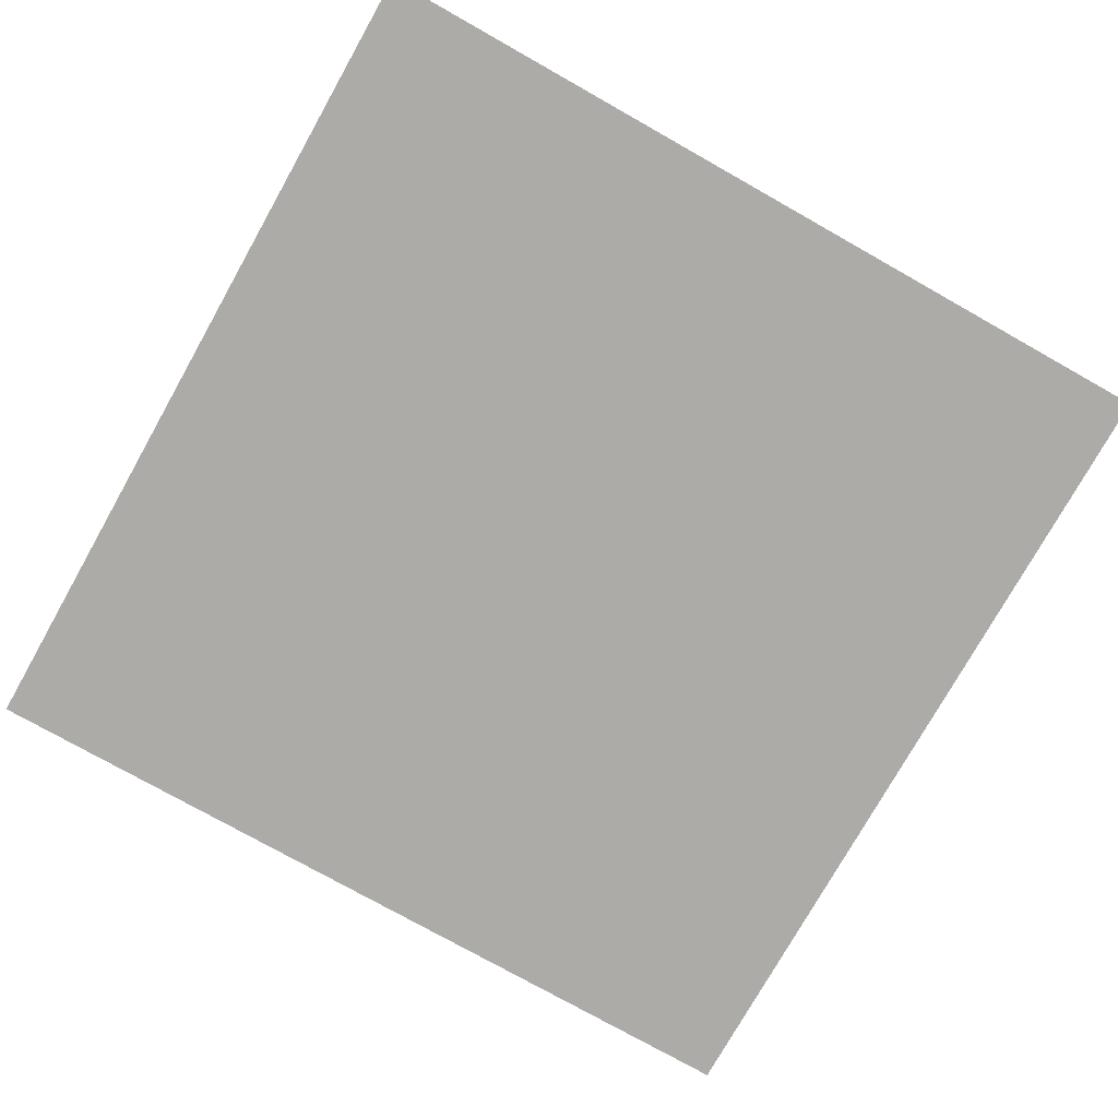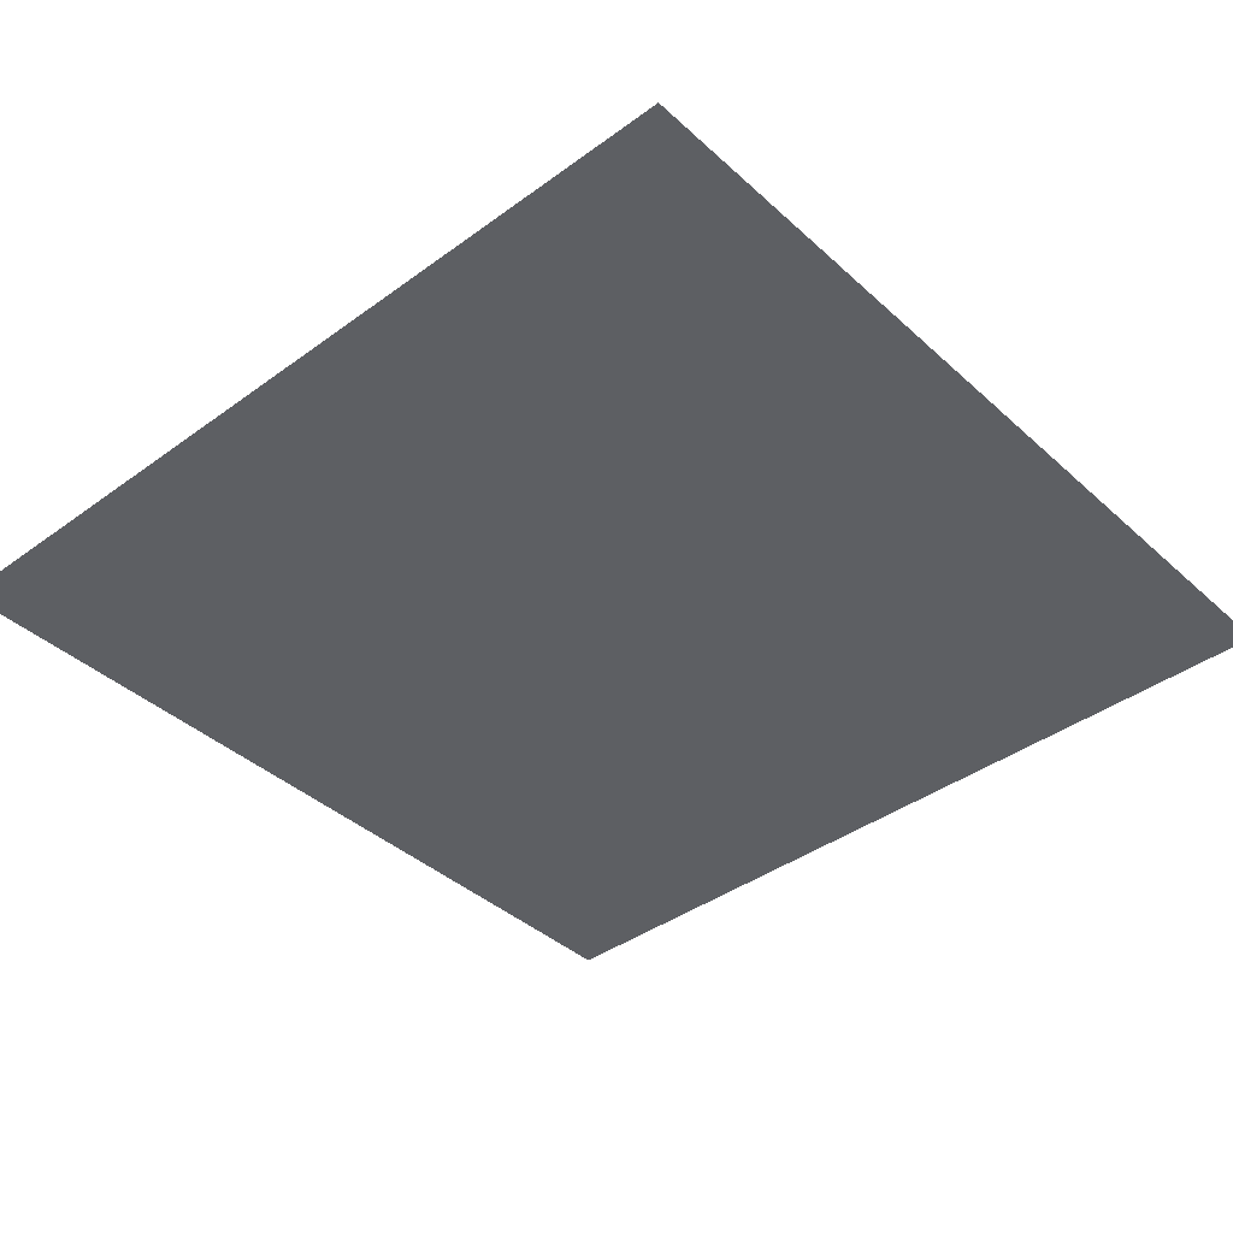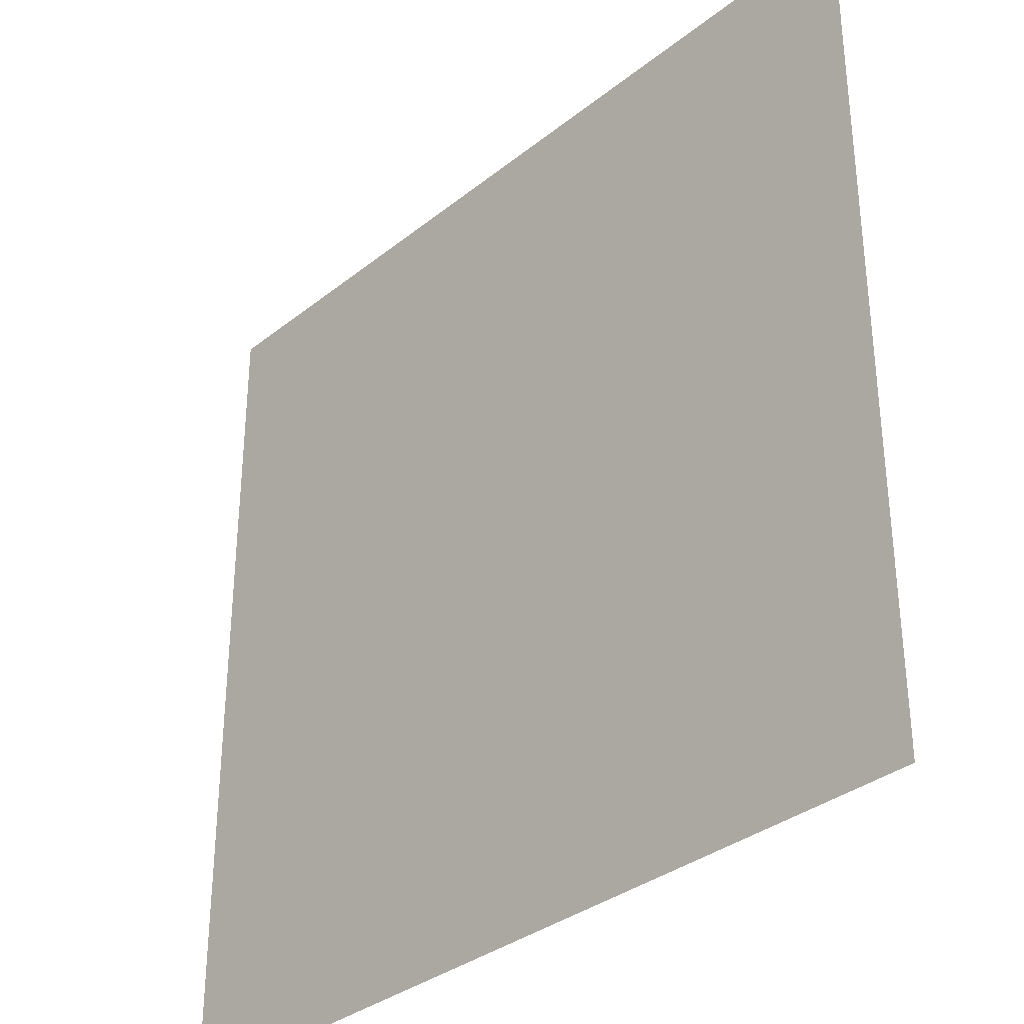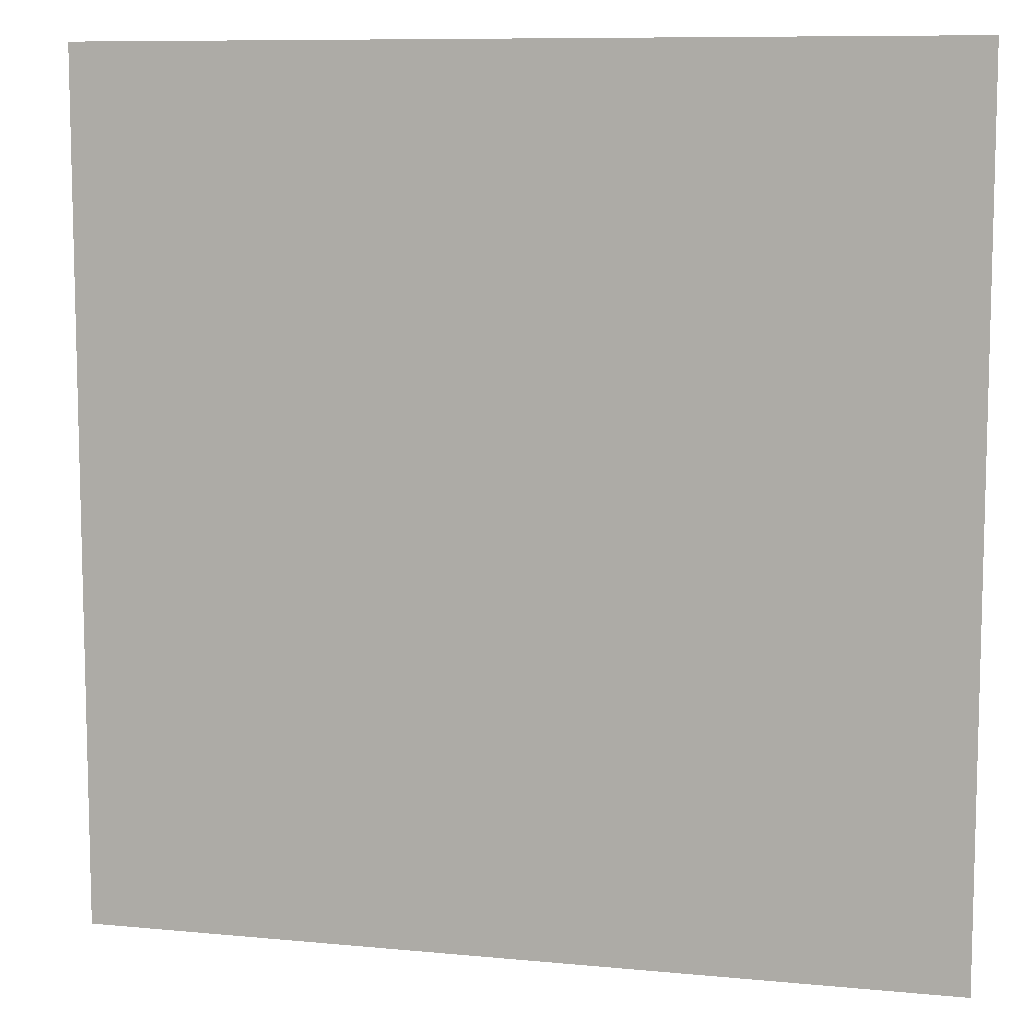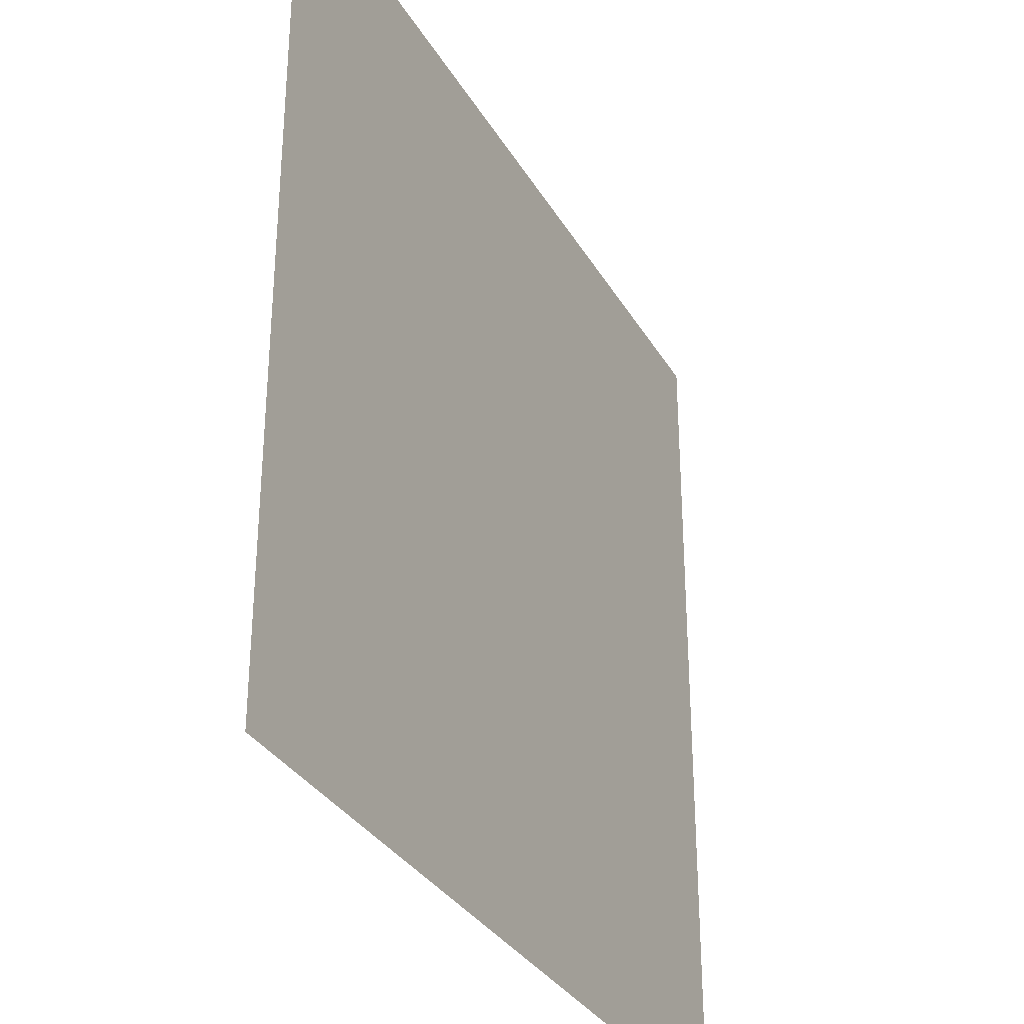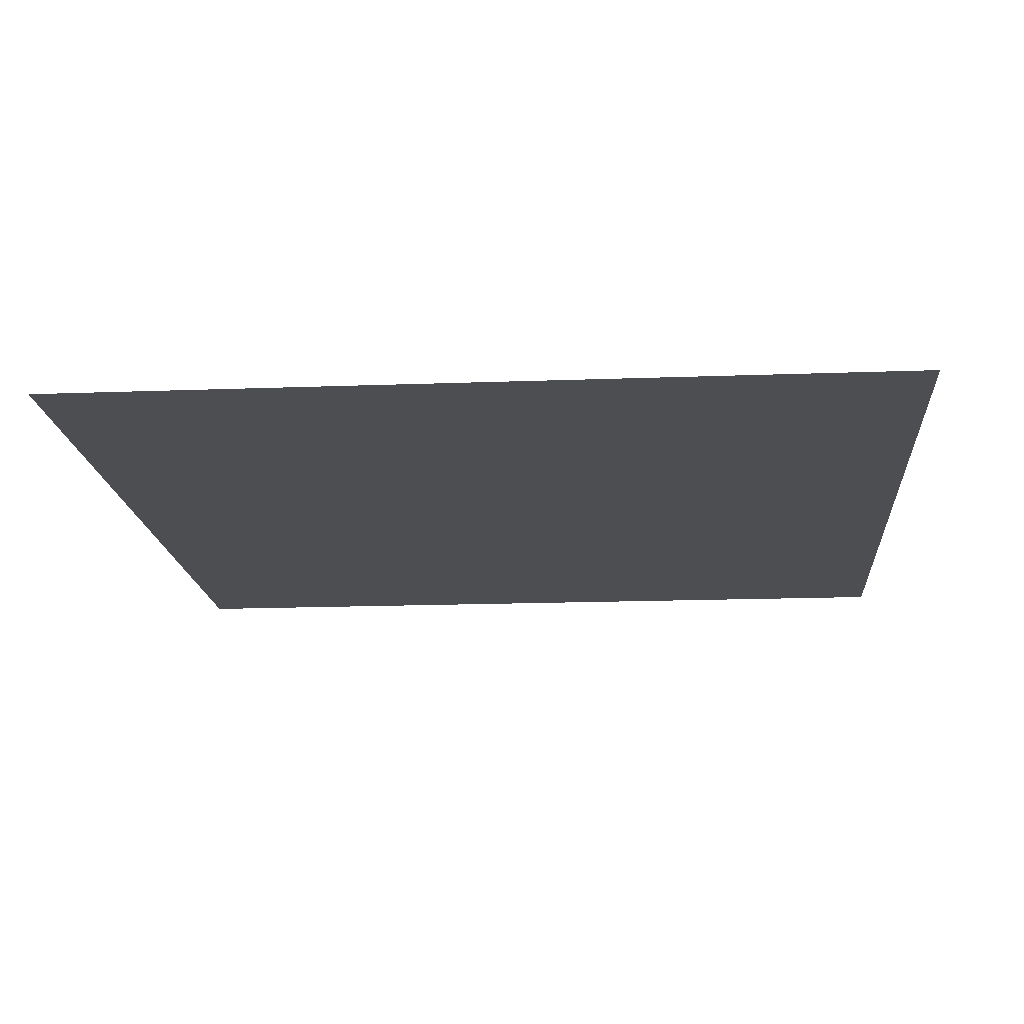
<metadata>
{"format":"obj","ext":"obj","renderer":"f3d","projection":"perspective","resolution":1024,"background":"white","views":[{"elev":-76.5,"azim":-119.4,"up":"+Y"},{"elev":-39.9,"azim":42.0,"up":"+Y"},{"elev":-33.8,"azim":-132.9,"up":"+Z"},{"elev":9.0,"azim":-165.6,"up":"+Z"},{"elev":-32.5,"azim":-64.1,"up":"+Z"},{"elev":-16.5,"azim":94.4,"up":"+Y"}]}
</metadata>
<code>
o Plane
v -22.44 -4e-06 22.44
v 22.44 -4e-06 22.44
v 22.44 4e-06 -22.44
v -22.44 4e-06 -22.44
f 2 4 1
f 2 3 4

</code>
